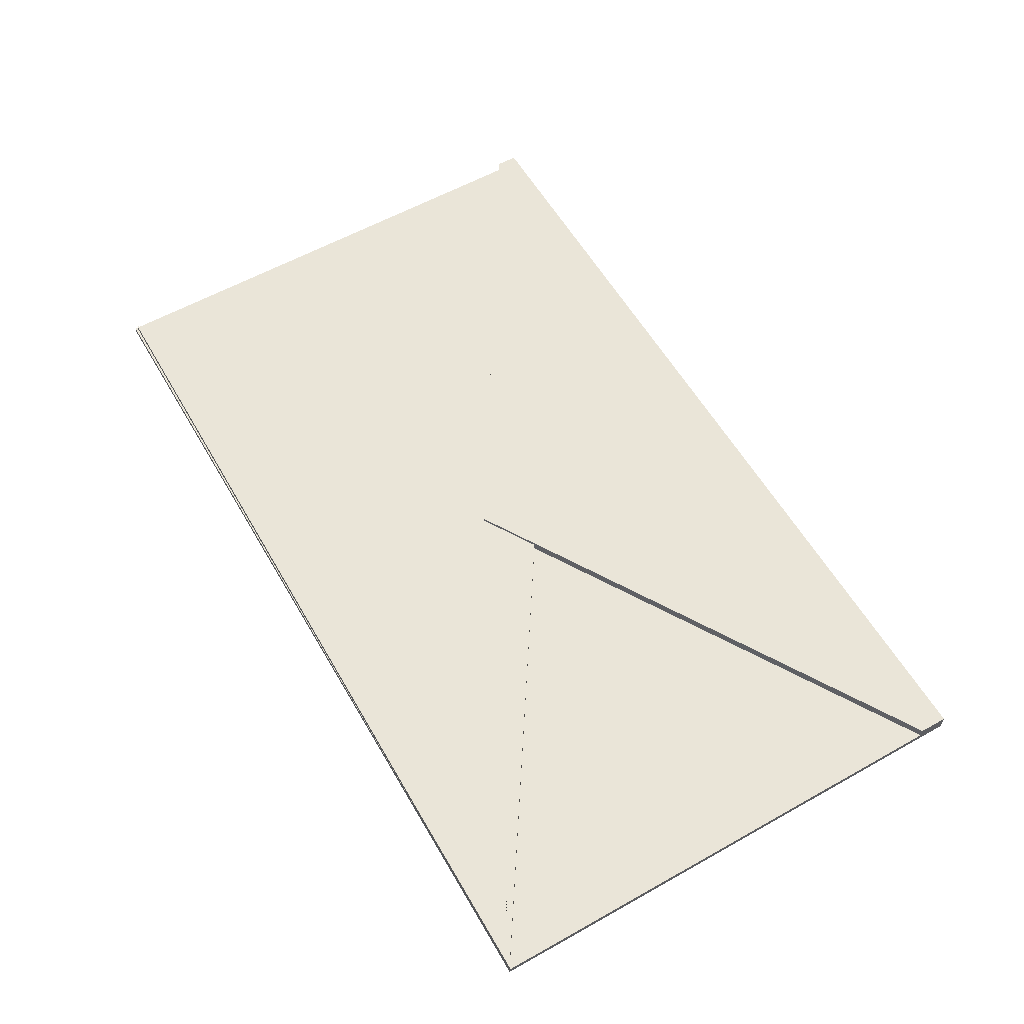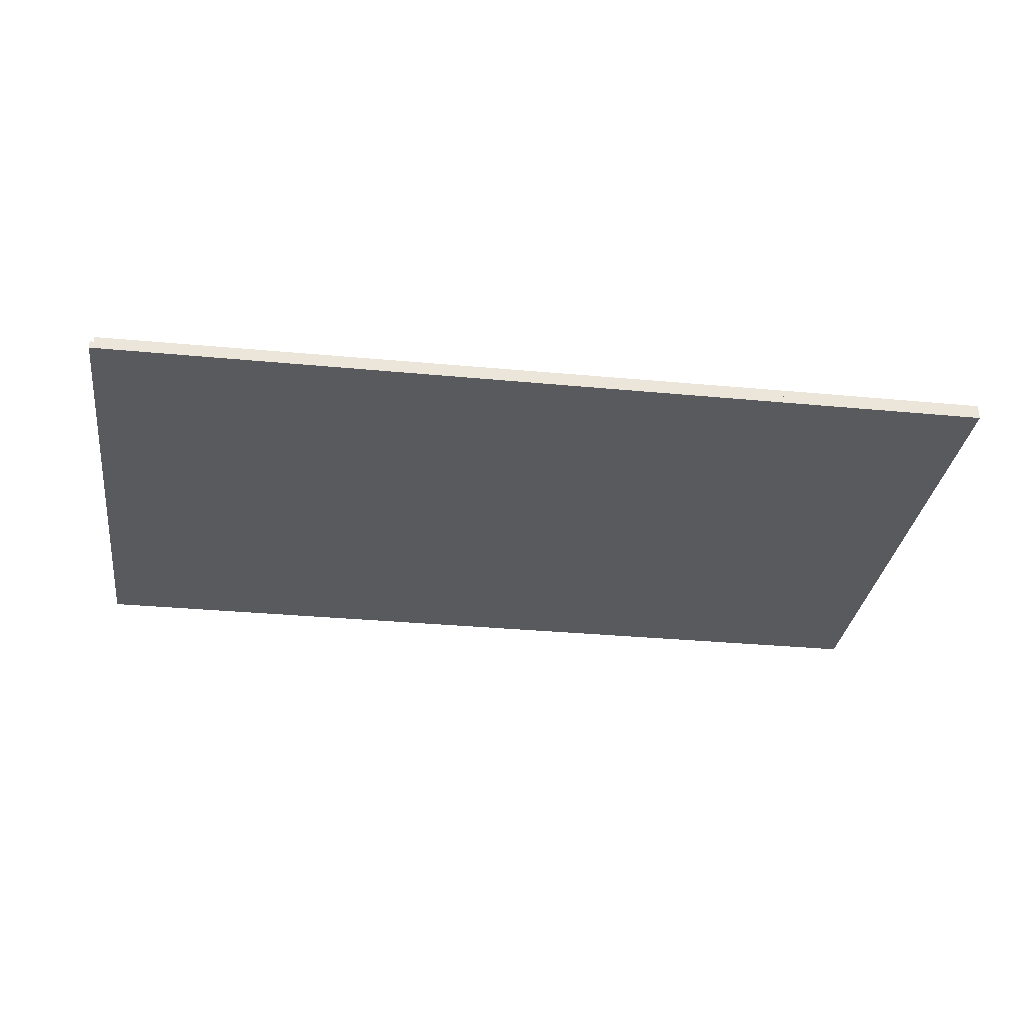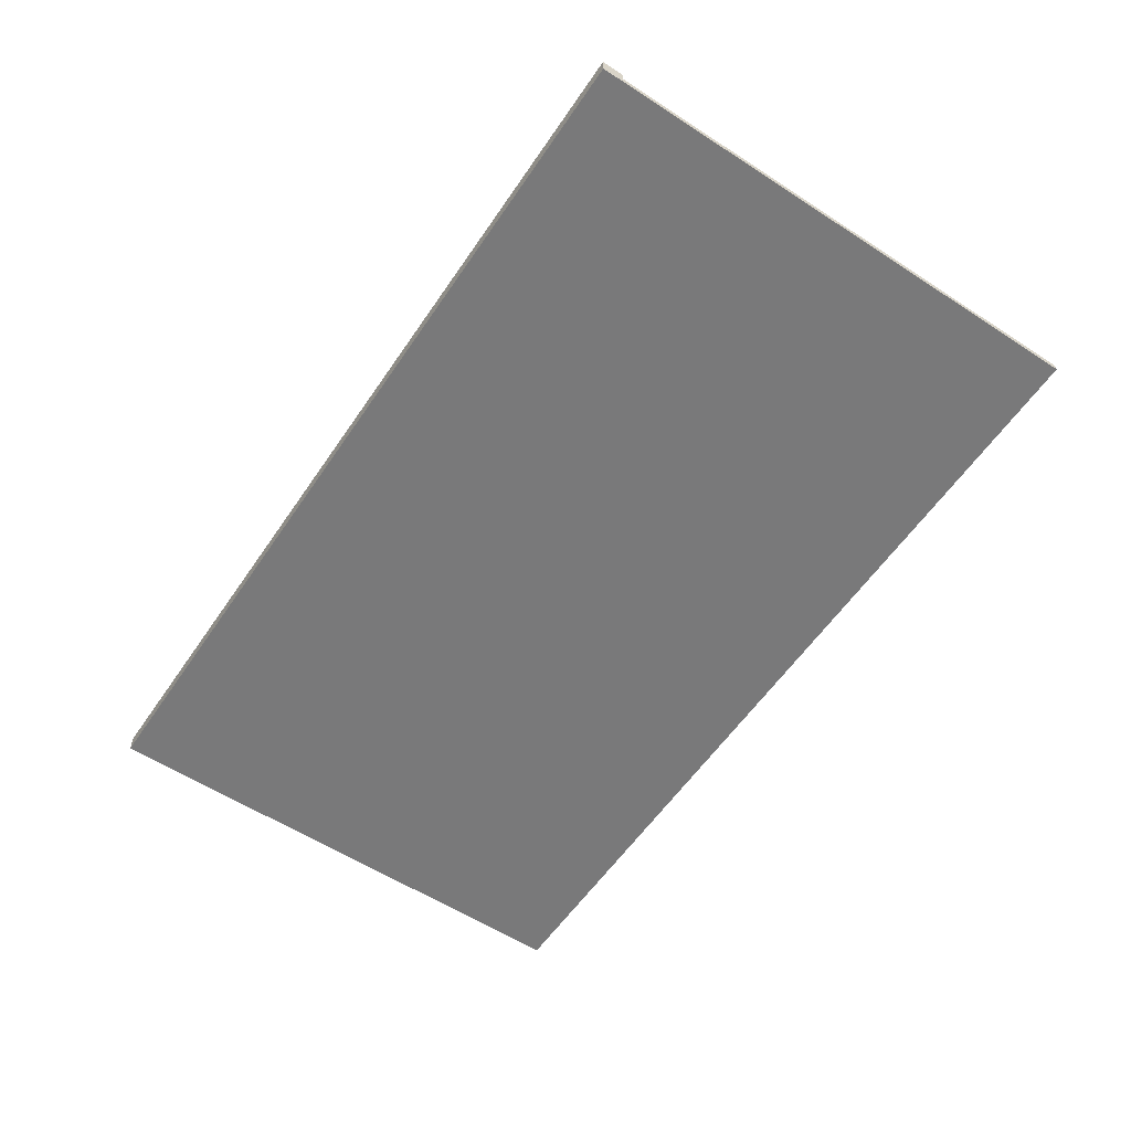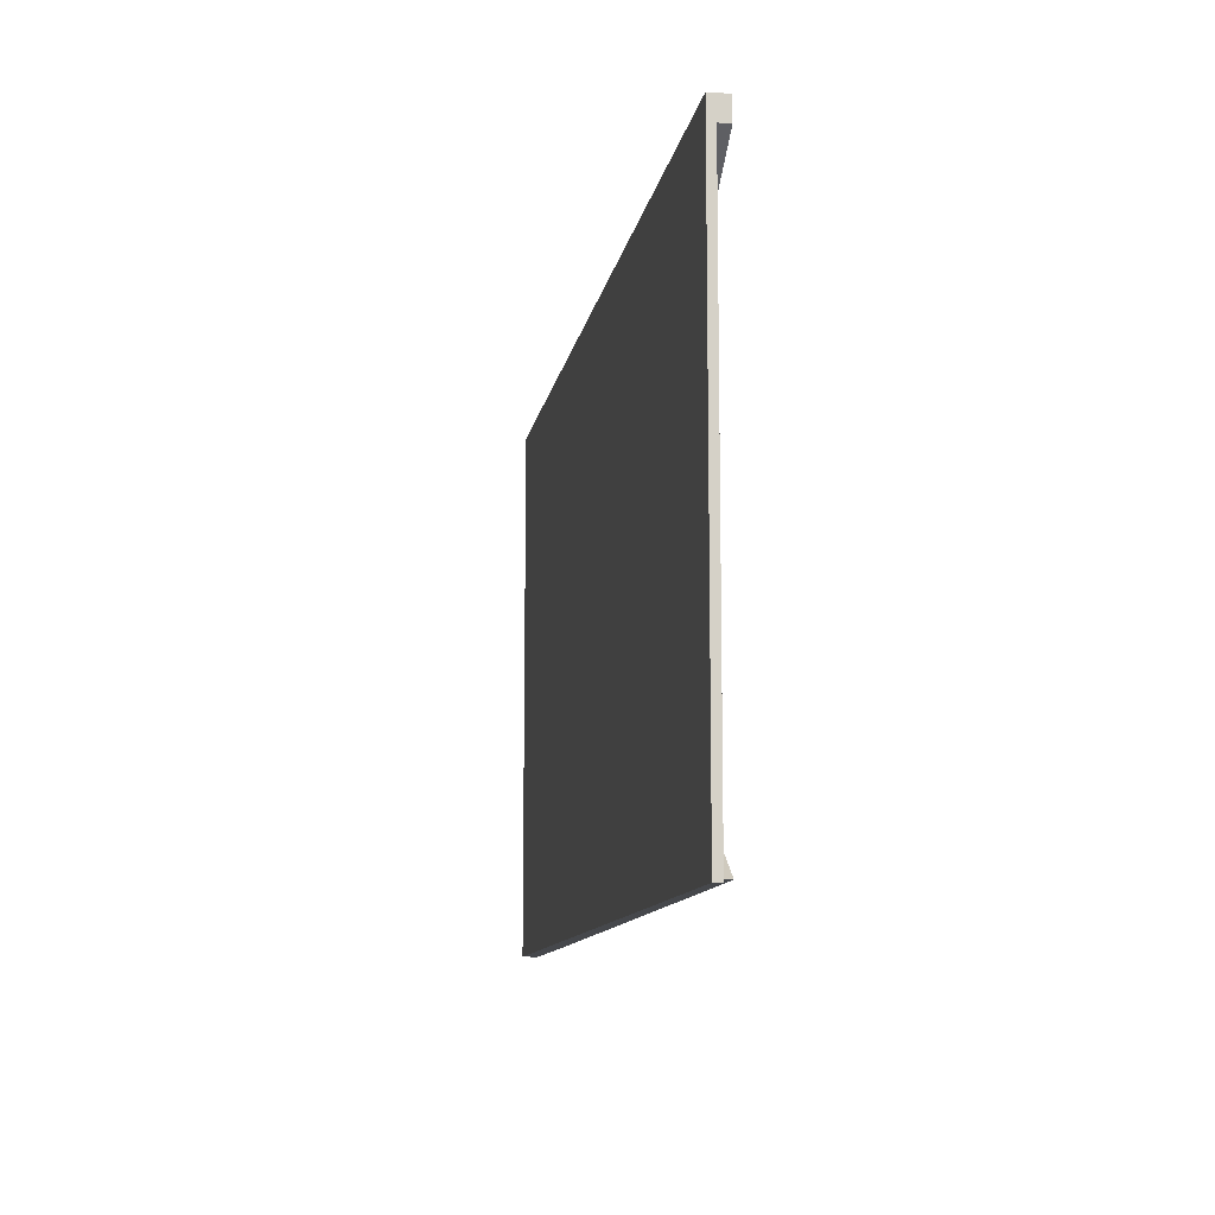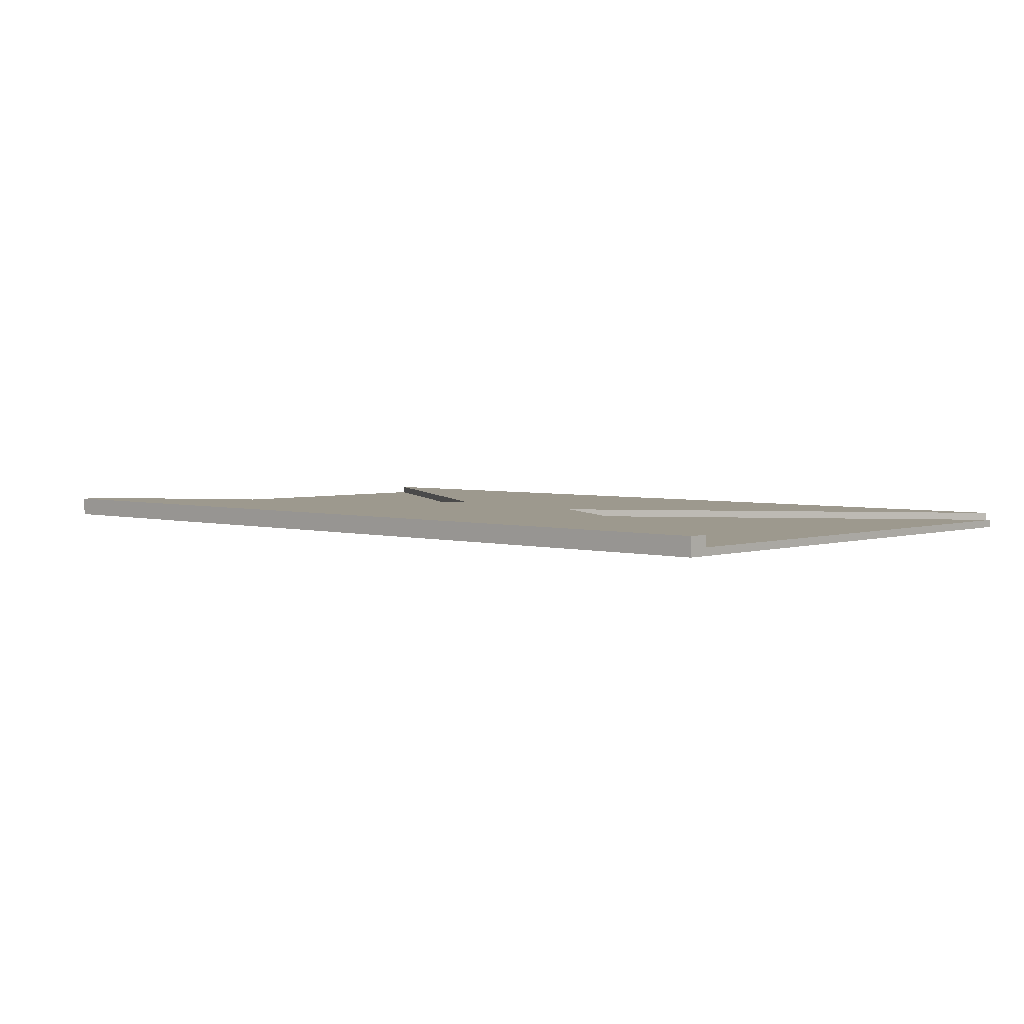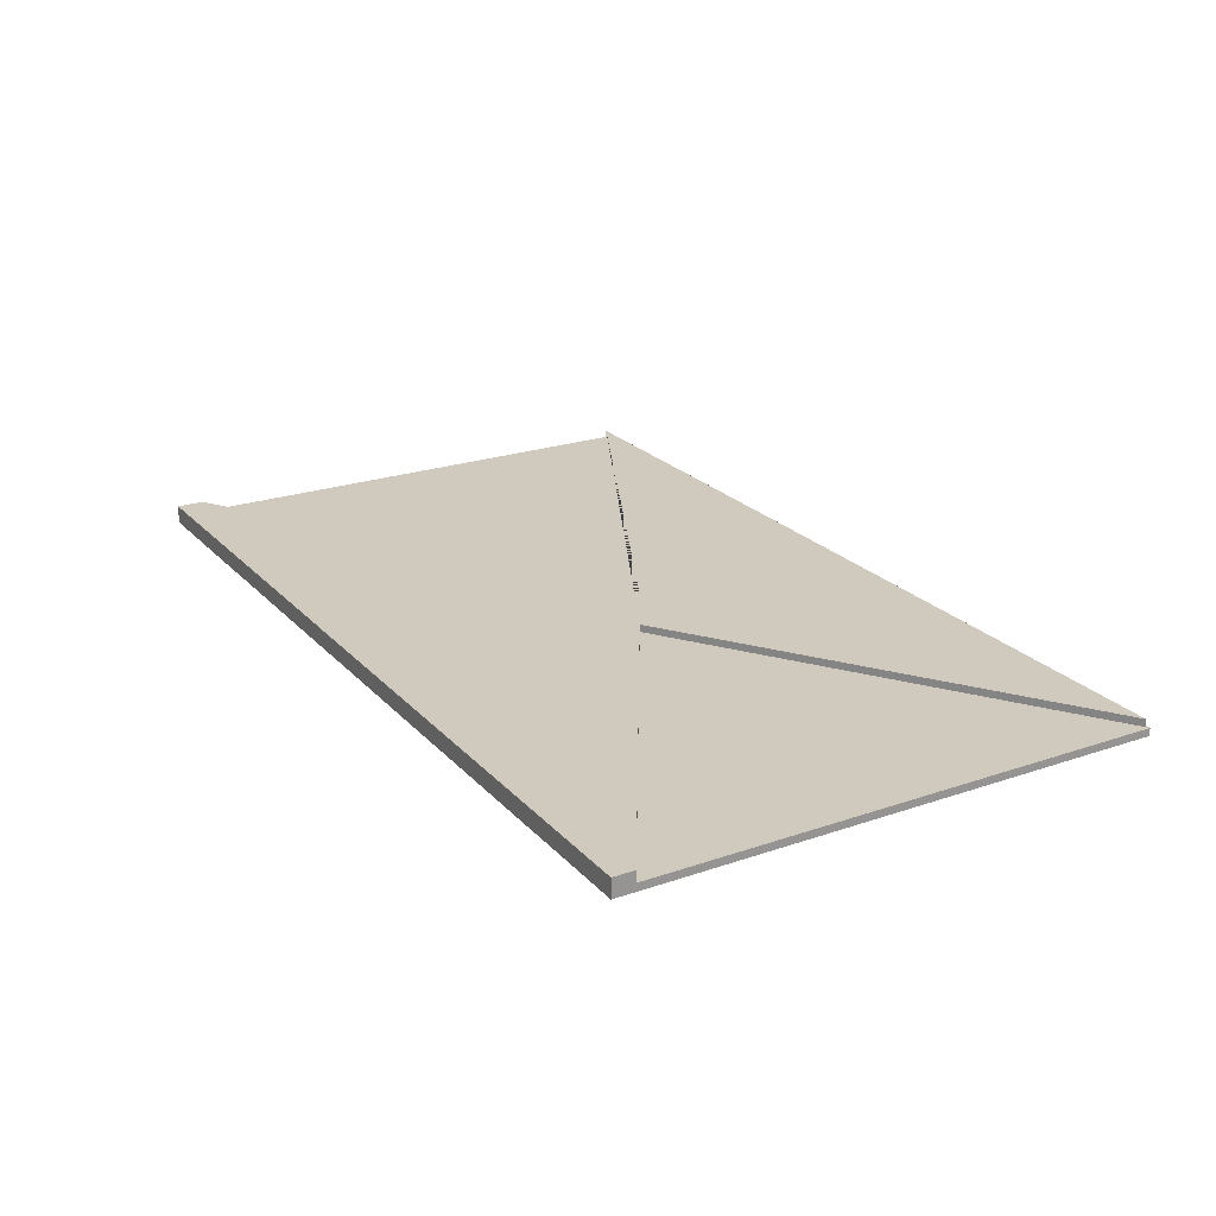
<metadata>
{"format":"obj","ext":"obj","renderer":"f3d","projection":"perspective","resolution":1024,"background":"white","views":[{"elev":58.9,"azim":60.0,"up":"+Z"},{"elev":-31.5,"azim":-7.7,"up":"+Z"},{"elev":-57.8,"azim":-123.9,"up":"+Z"},{"elev":-11.1,"azim":-99.5,"up":"+Y"},{"elev":3.4,"azim":-137.2,"up":"+Z"},{"elev":22.9,"azim":-120.5,"up":"+Z"}]}
</metadata>
<code>
o Letter_Cube.008
v -3.953 -3.5 -8.465
v -3.953 -3.5 -8.365
v -3.953 3.5 -8.465
v -3.953 3.5 -8.365
v 8.047 -3.5 -8.465
v 8.047 -3.5 -8.365
v 8.047 3.5 -8.465
v 8.047 3.5 -8.365
v -3.953 3.217 -8.365
v 8.047 3.13 -8.365
v 2.013 -0.4551 -8.365
v -3.953 3.217 -8.28
v -3.953 3.5 -8.28
v 8.047 3.5 -8.28
v 8.047 3.13 -8.28
v 2.013 -0.4551 -8.28
v 1.243 0.01888 -8.365
v 8.047 -3.5 -8.383
v -3.953 -3.469 -8.365
v 2.747 -0.01943 -8.365
v 5.467 -3.5 -8.365
v -3.907 -3.469 -8.365
v 1.243 0.01888 -8.339
v 2.013 -0.4551 -8.339
v 2.747 -0.01943 -8.339
v 8.047 -3.5 -8.339
v 5.467 -3.5 -8.339
v -3.907 -3.469 -8.339
v 1.243 0.01888 -8.313
v 2.013 -0.4551 -8.313
v 2.747 -0.01943 -8.313
v 8.047 -3.5 -8.313
v 5.467 -3.5 -8.313
v -3.907 -3.469 -8.313
v -3.953 3.217 -8.221
v -3.953 3.5 -8.221
v 8.047 3.5 -8.221
v 8.047 3.13 -8.221
v 2.013 -0.4551 -8.221
v 1.243 0.01888 -8.289
v 2.013 -0.4551 -8.289
v 2.747 -0.01943 -8.289
v 8.047 -3.5 -8.289
v 5.467 -3.5 -8.289
v -3.907 -3.469 -8.289
v 1.243 0.01888 -8.289
v 2.013 -0.4551 -8.289
v 2.747 -0.01943 -8.289
v 8.047 -3.5 -8.289
v 5.467 -3.5 -8.289
v -3.907 -3.469 -8.289
v 1.243 0.01888 -8.267
v 2.013 -0.4551 -8.267
v 2.747 -0.01943 -8.267
v 8.047 -3.5 -8.267
v 5.467 -3.5 -8.267
v -3.907 -3.469 -8.267
f 1 2 19 9 4 3
f 3 4 8 7
f 7 8 10 6 18 5
f 5 18 21 2 1
f 3 7 5 1
f 11 20 10 15 16
f 10 20 6
f 16 15 38 39
f 4 9 12 13
f 10 8 14 15
f 8 4 13 14
f 9 17 11 16 12
f 28 27 33 34
f 22 21 27 28
f 21 22 2
f 2 22 19
f 19 22 17 9
f 21 18 6
f 17 22 28 23
f 20 11 24 25
f 11 17 23 24
f 6 20 25 26
f 21 6 26 27
f 32 31 42 43
f 23 28 34 29
f 25 24 30 31
f 26 25 31 32
f 27 26 32 33
f 24 23 29 30
f 37 36 35 39 38
f 15 14 37 38
f 13 12 35 36
f 12 16 39 35
f 14 13 36 37
f 43 42 48 49
f 33 32 43 44
f 30 29 40 41
f 34 33 44 45
f 29 34 45 40
f 31 30 41 42
f 51 50 56 57
f 44 43 49 50
f 41 40 46 47
f 45 44 50 51
f 40 45 51 46
f 42 41 47 48
f 55 54 53 52 57 56
f 46 51 57 52
f 48 47 53 54
f 49 48 54 55
f 50 49 55 56
f 47 46 52 53

</code>
